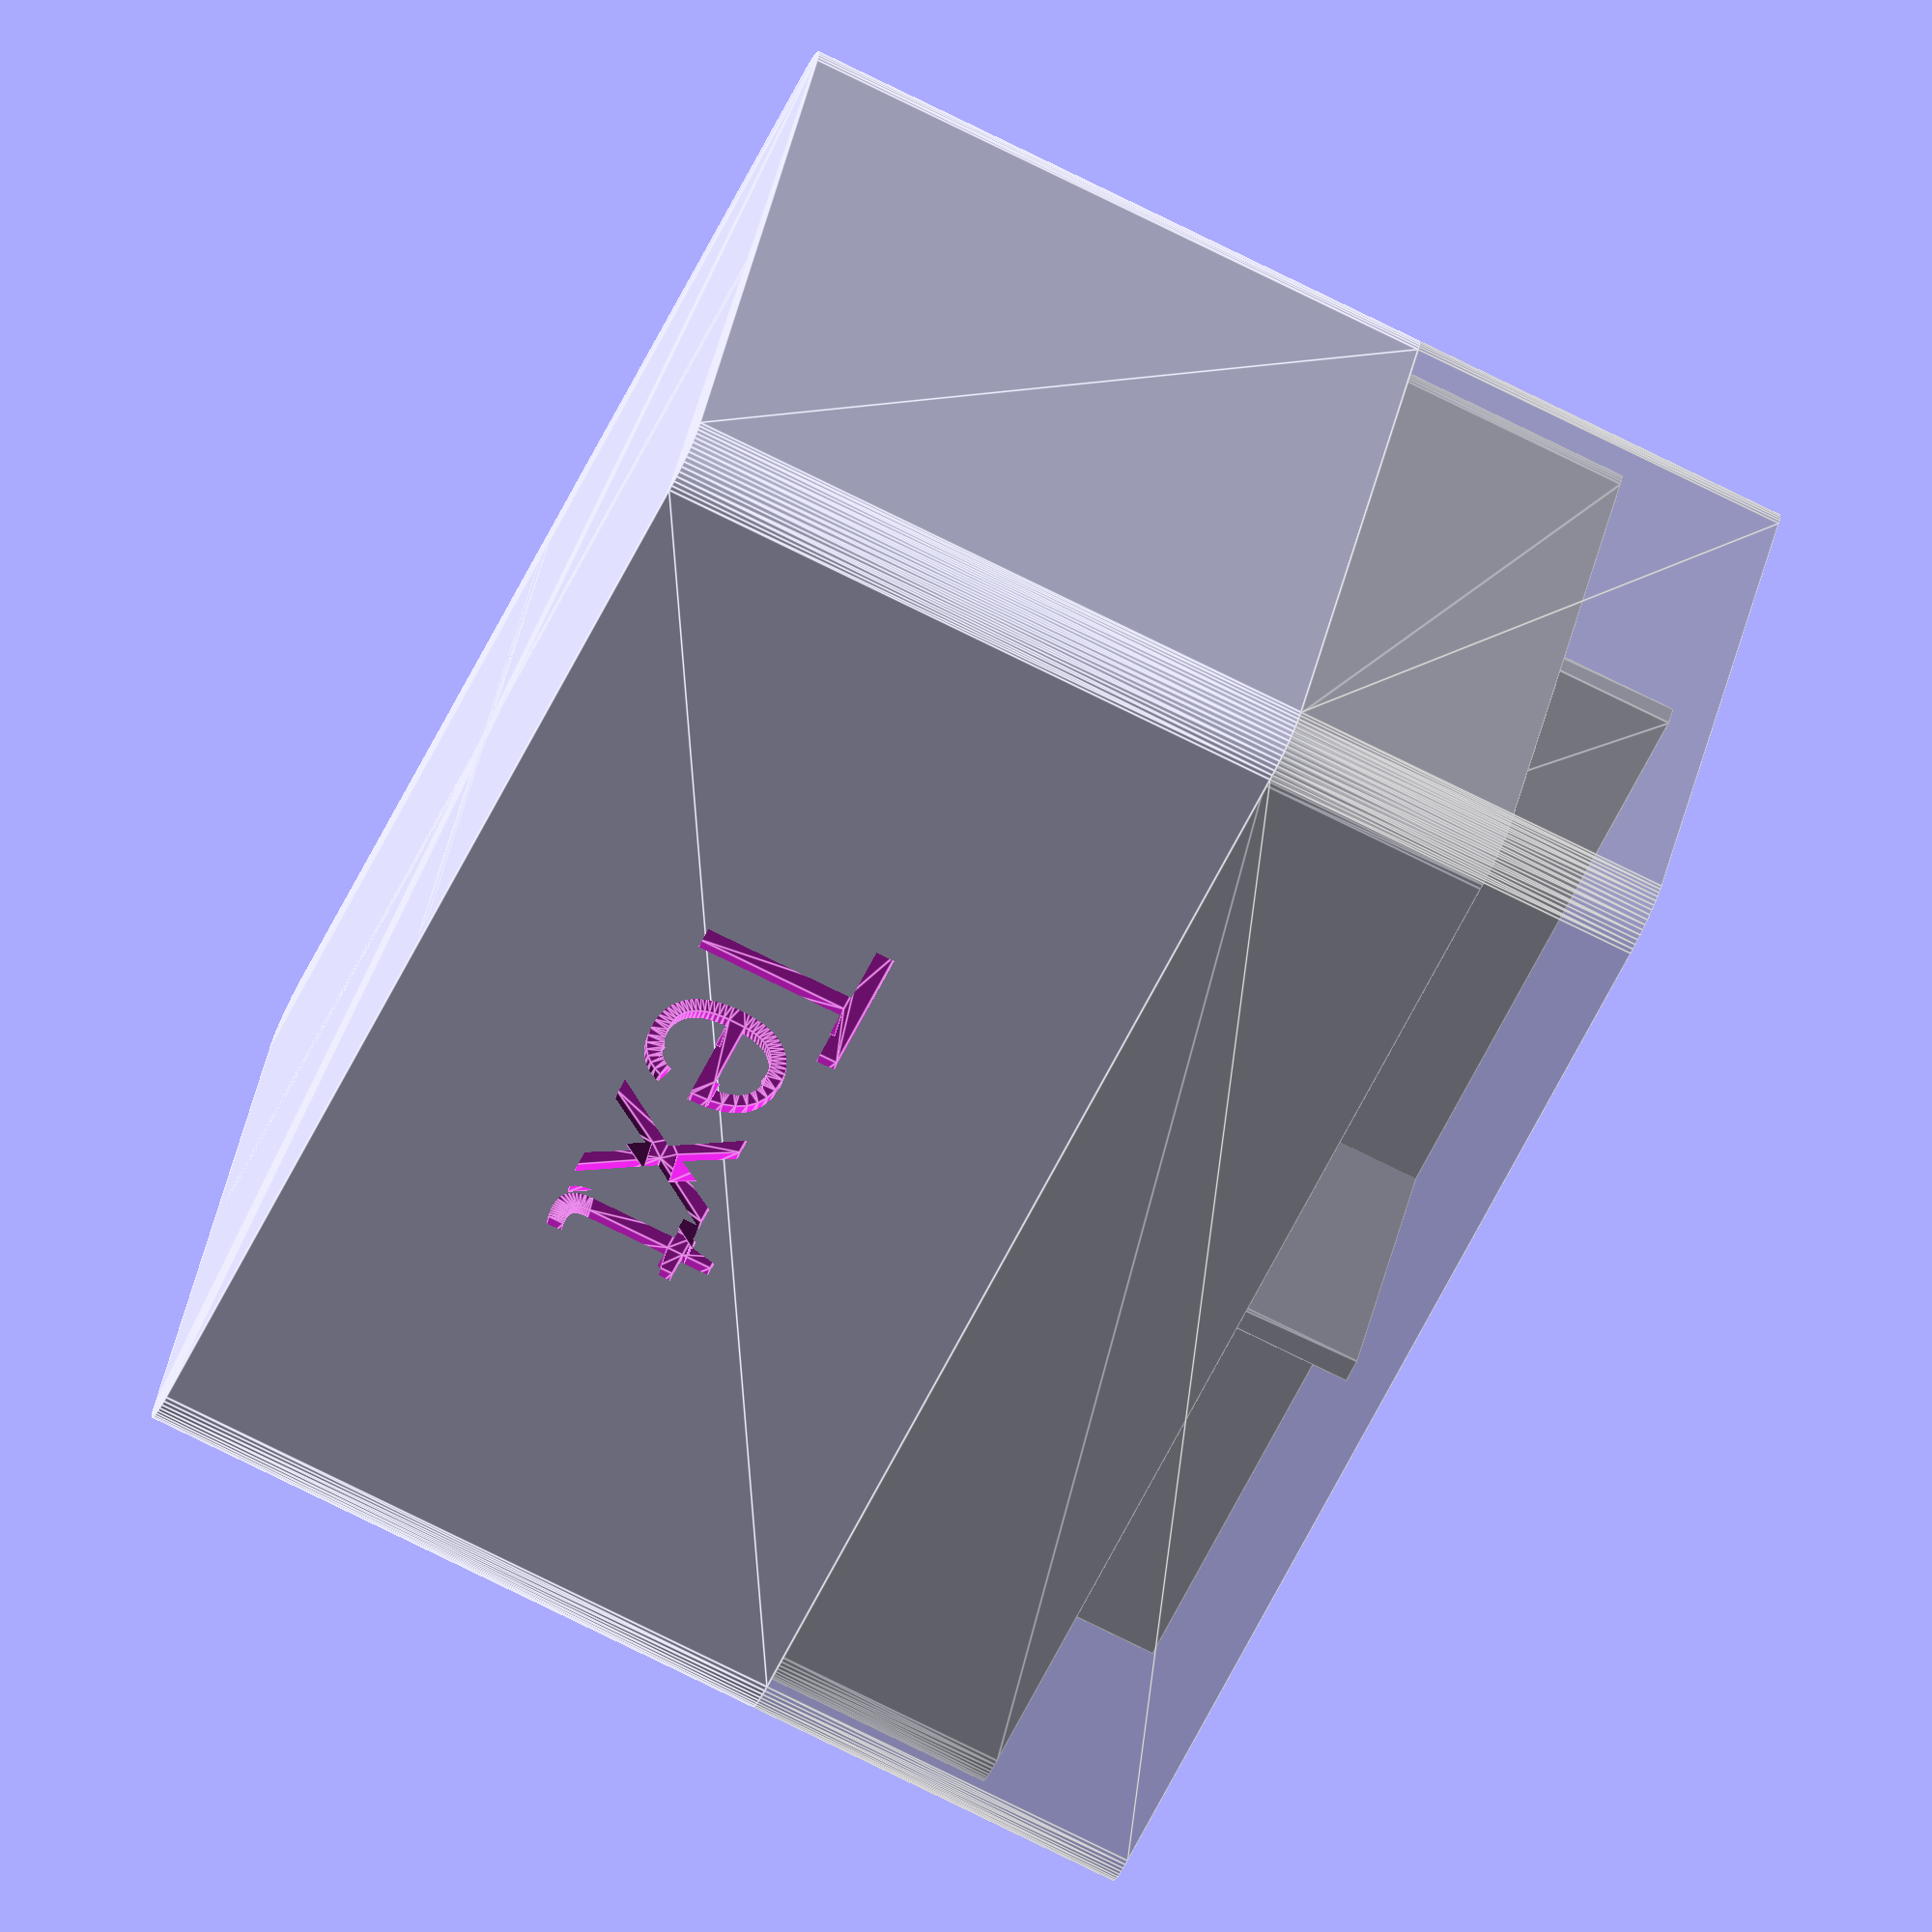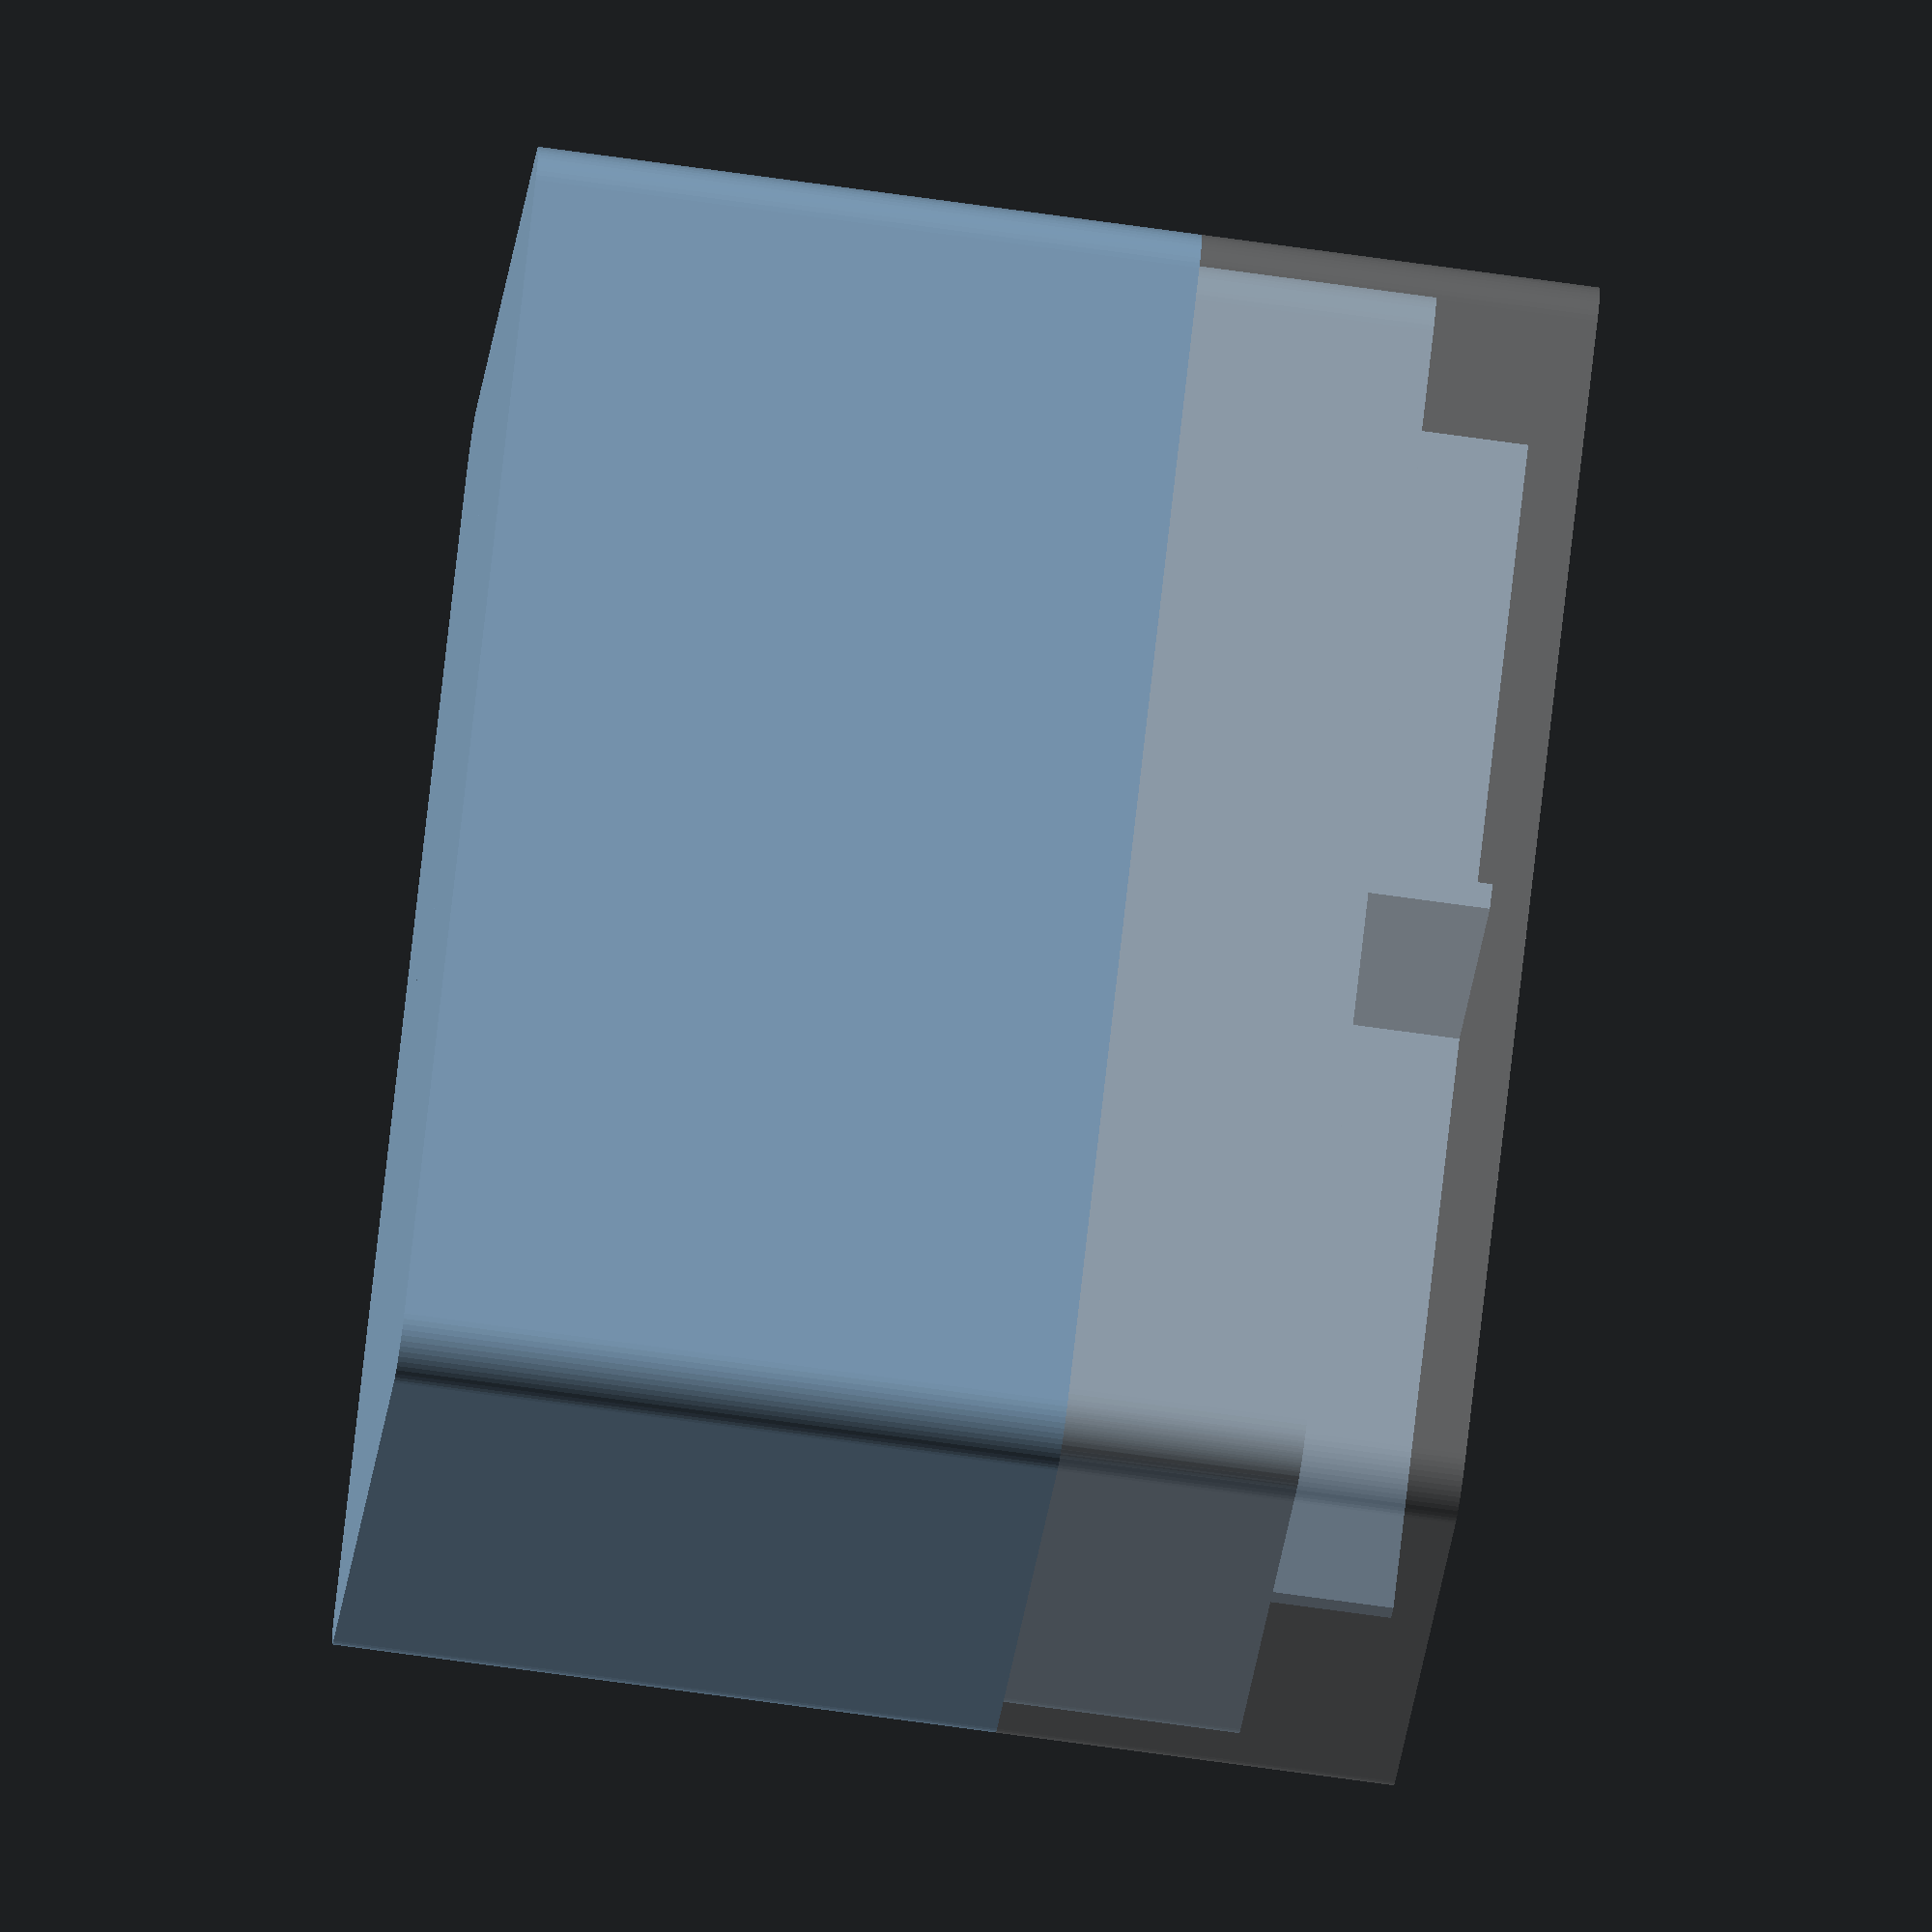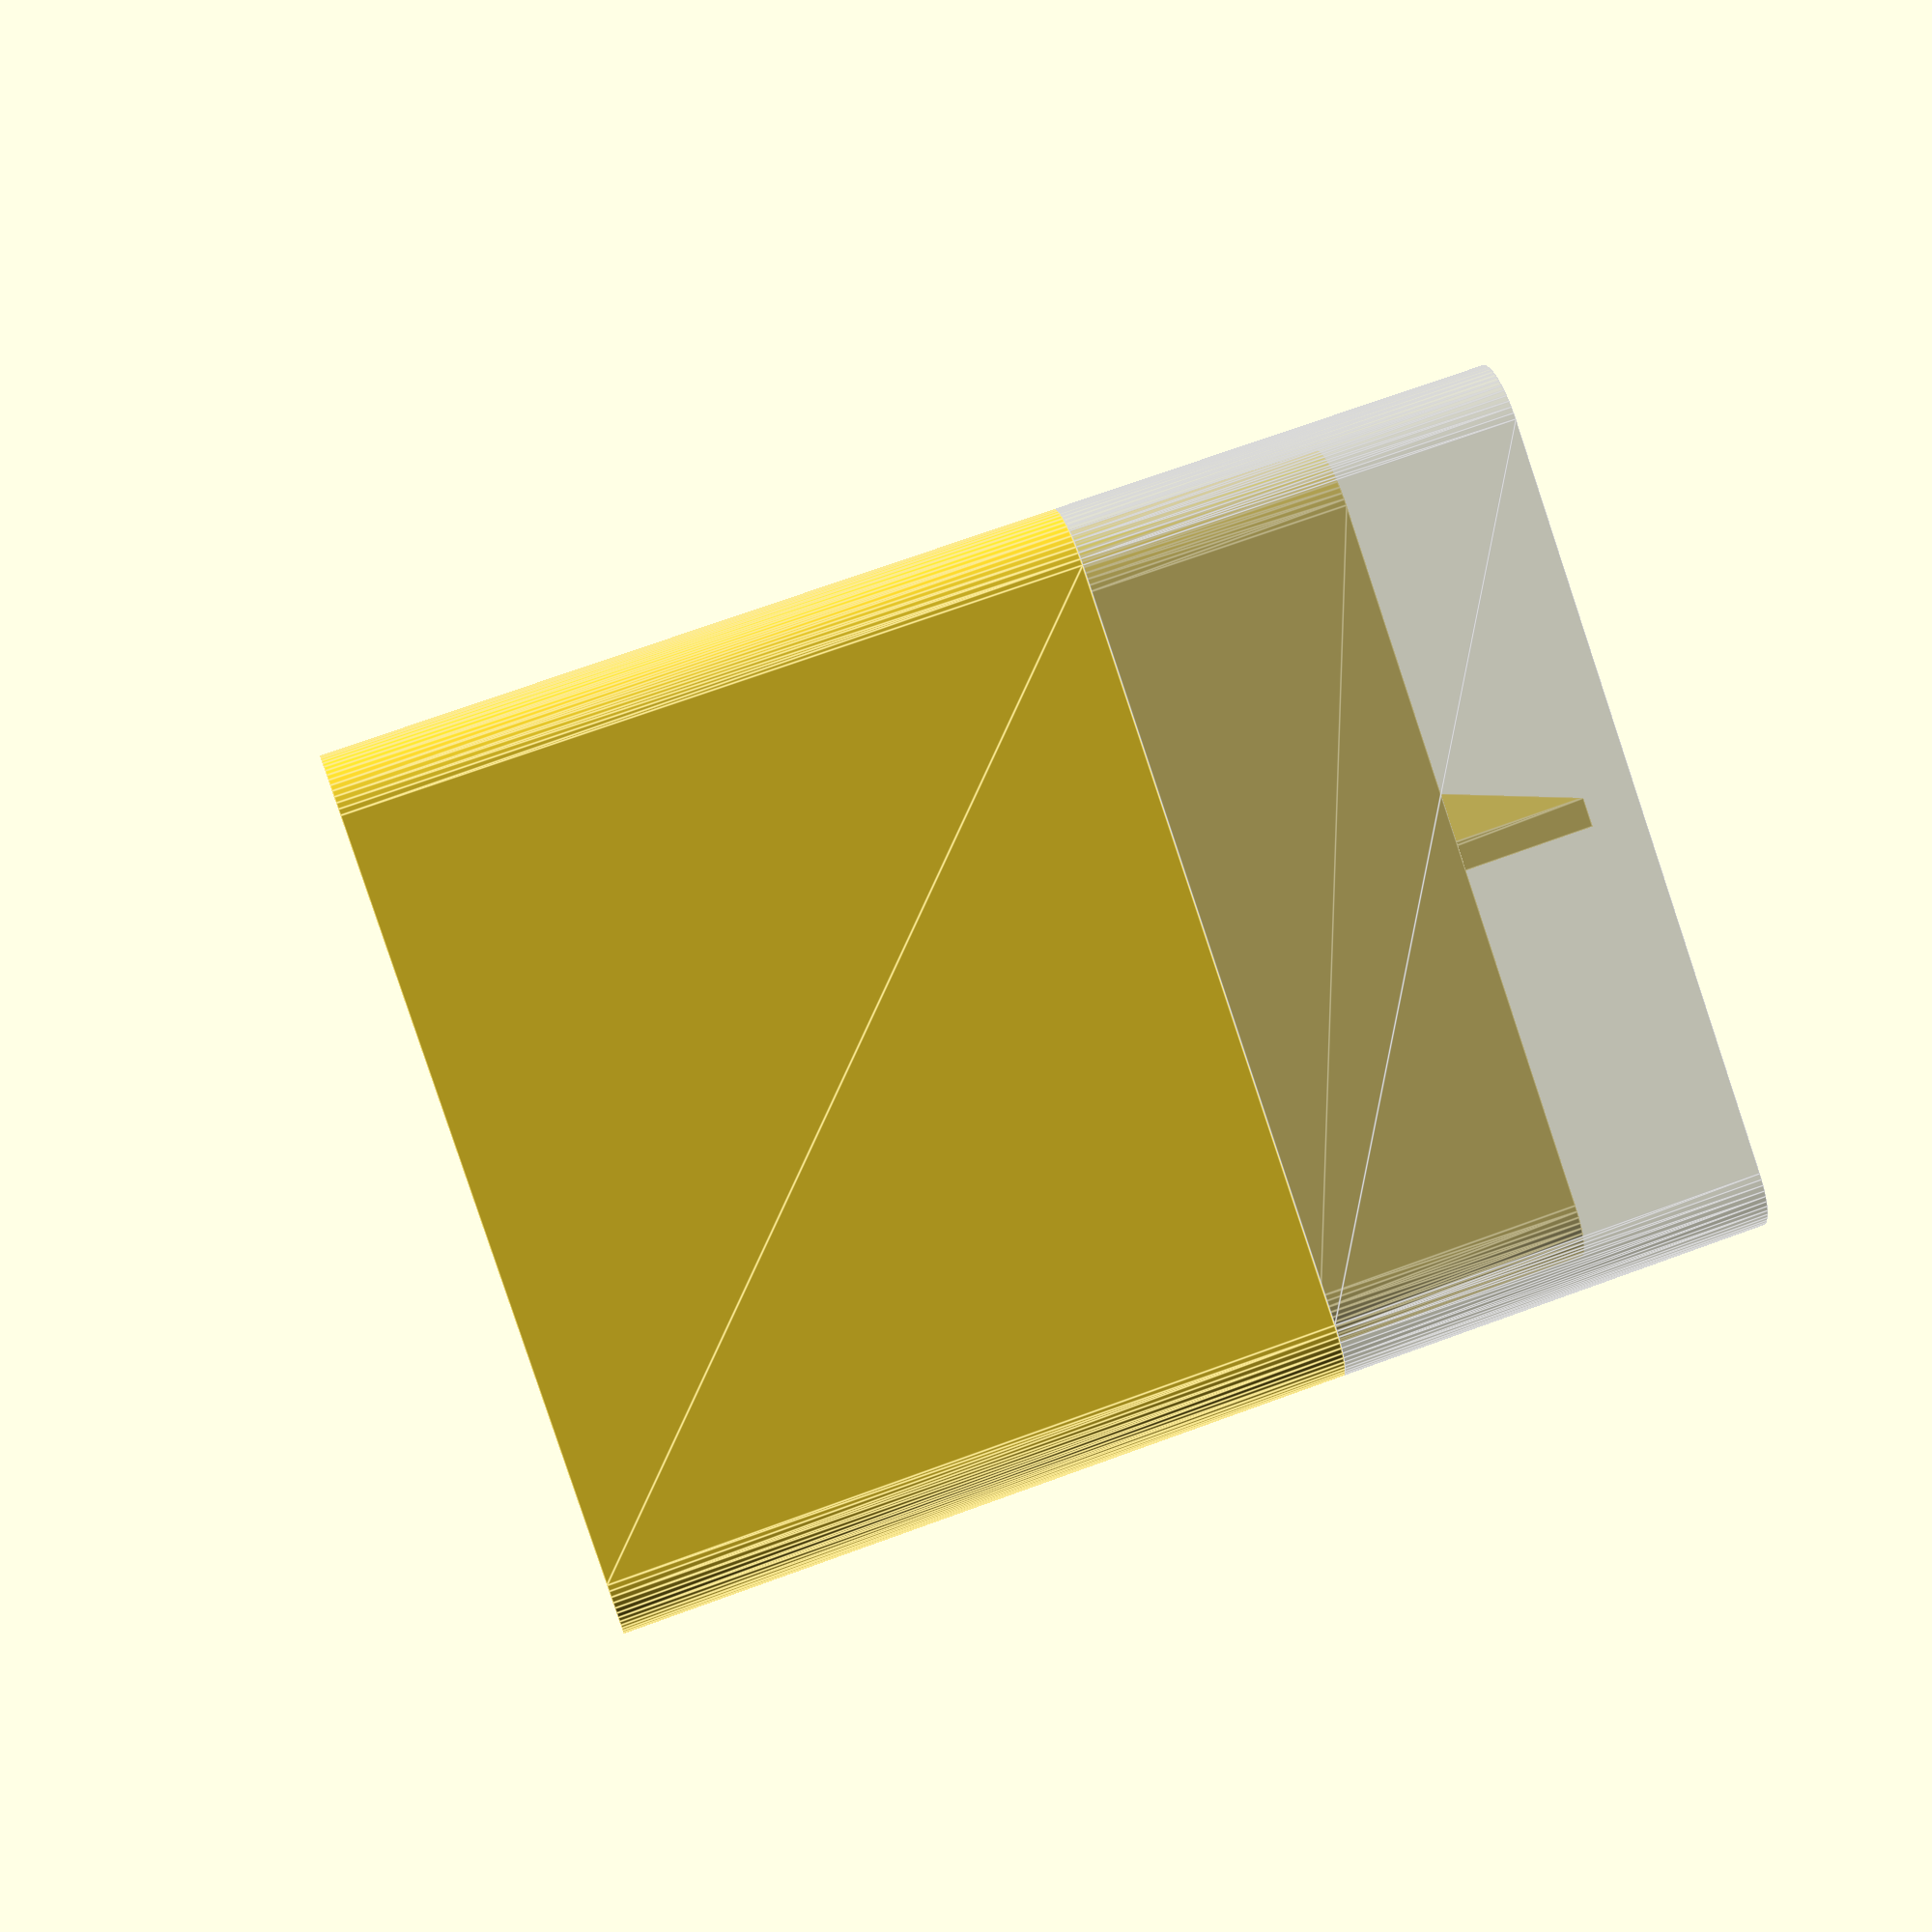
<openscad>
// Just for presentation purposes
showClosed = 1; // [0:Open, 1:Closed]

// Show parts
showParts = 0; // [0:All, 1:Base, 2:Lid]

// Outer box width
boxWidth = 50;

// Outer box depth
boxDepth = 30;

// Outer total box height
boxHeight = 40;

// Lid height
lidHeight = 15;

// Number of vertical spaces
numSeparatorsX = 2; // [1:20]

// Number of horizontal spaces
numSeparatorsY = 2; // [1:20]

// Outer wall thickness
wallThickness = 1.4;

// Tolerance
tolerance = 0.2;

// Text on base (empty to remove)
textBase = "Text";

// Base text size
textBaseSize = 7; // [3:50]

// Text on lid (empty to remove)
textLid = "Your";

// Lid text size
textLidSize = 8; // [3:50]


/* [Hidden] */
wt = wallThickness;

corner = 2;

$fn=60;

il=9;
iw=wt/2-tolerance;
internalWall = 1;

box();

module box() {
    if( showParts != 2 || showClosed ==1) {
        boxBase();
        separators(numSeparatorsX, numSeparatorsY, boxWidth, boxDepth, boxHeight-wt);
    }
    if (showClosed == 1 ) {
        %translate([0, 0, boxHeight]) rotate(a=[180, 0, 0]) boxLid();
    }
    else {
        if (showParts != 1) translate([boxWidth + 5, 0, 0]) boxLid();
    }
}


module separators (nx, ny, sizeX, sizeY, height) {
    xS = sizeX / nx;
    yS = sizeY / ny;
    union(){
        if ( nx > 1) {
            for ( a = [0 : nx-2] ) {
                translate([-sizeX/2+xS*(a+1), 0, 0])
                    linear_extrude(height=height)
                    square([internalWall, sizeY-2*wt], center = true);
            }
        }
        if ( ny > 1) {
            for ( b = [0 : ny-2] ) {
                translate([0, -sizeY/2+yS*(b+1), 0])
                    linear_extrude(height=height)
                    square([sizeX-2*wt, internalWall], center = true);
            }
        }
    }

}


module boxLid() {
    difference() {
        
        roundedCube(boxWidth, boxDepth, lidHeight, corner);
            
        translate([0, 0, lidHeight-il]) roundedCube(boxWidth-2*iw, boxDepth-2*iw, il+1, corner);
        translate([0, 0, wt]) roundedCube(boxWidth-2*wt, boxDepth-2*wt, lidHeight, corner);
        translate([0, 0, 0.5]) rotate(a=[180, 0, 0]) linear_extrude(height=2) text(textLid, valign="center", halign="center", font="Arial", size=textLidSize);
    }    
}

module boxBase() {
    difference(){
        union(){
            
            roundedCube(boxWidth, boxDepth, boxHeight-lidHeight, corner);
            translate([0, 0, boxHeight-lidHeight]) roundedCube(boxWidth-2*(wt-iw), boxDepth-2*(wt-iw), il, corner);
        }

        translate([0, 0, wt]) roundedCube(boxWidth-2*wt, boxDepth-2*wt, boxHeight, corner);
        translate([0, -boxDepth/2+0.5, (boxHeight-lidHeight)/2]) rotate(a=[90, 0, 0]) linear_extrude(height=2) text(textBase, valign="center", halign="center", font="Arial", size=textBaseSize);
        }
}


module roundedCube (w, d, h, r) {
    hull() {
        translate([-w/2+r, -d/2+r, 0]) cylinder(r=r, h=h);
        translate([-w/2+r, d/2-r, 0]) cylinder(r=r, h=h);    
        translate([w/2-r, -d/2+r, 0]) cylinder(r=r, h=h);
        translate([w/2-r, d/2-r, 0]) cylinder(r=r, h=h);
    }
}
</openscad>
<views>
elev=78.4 azim=337.6 roll=243.8 proj=o view=edges
elev=73.0 azim=219.1 roll=262.1 proj=o view=solid
elev=288.2 azim=248.2 roll=250.0 proj=p view=edges
</views>
